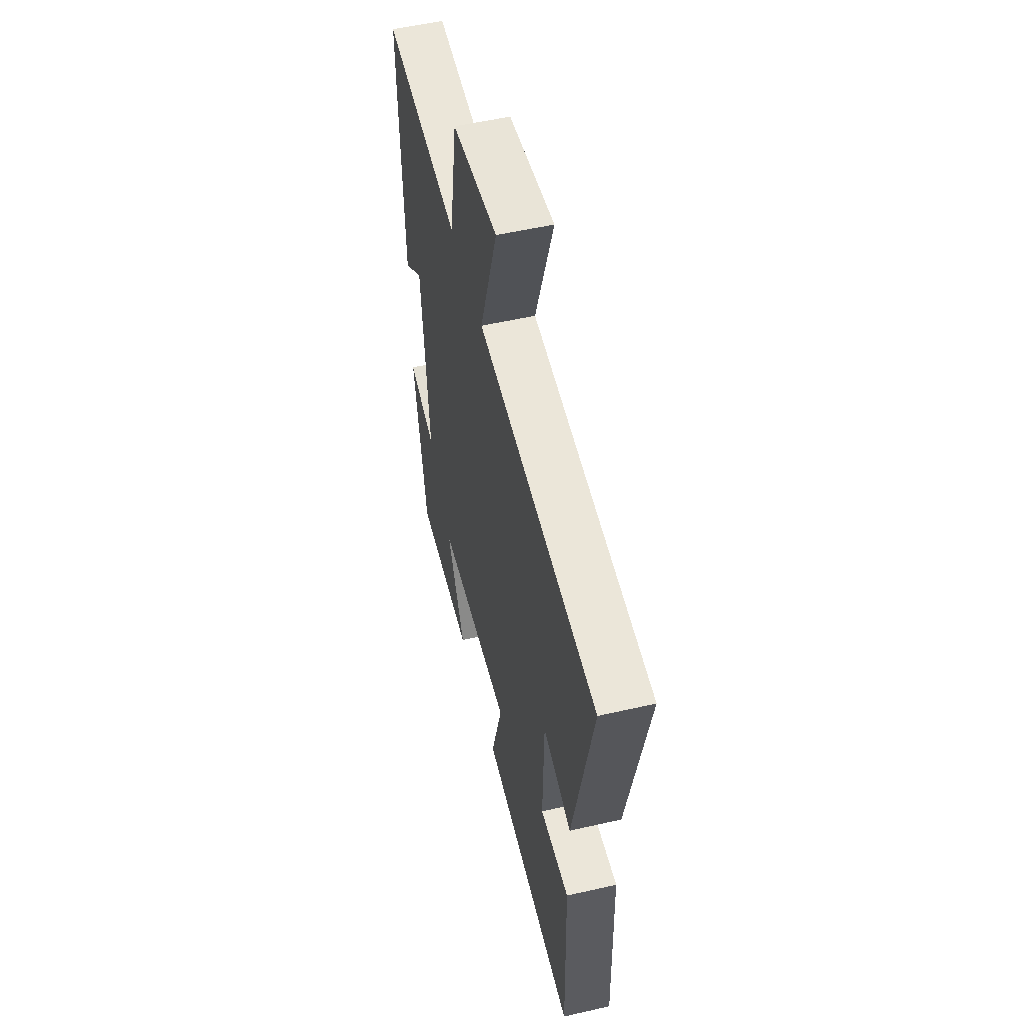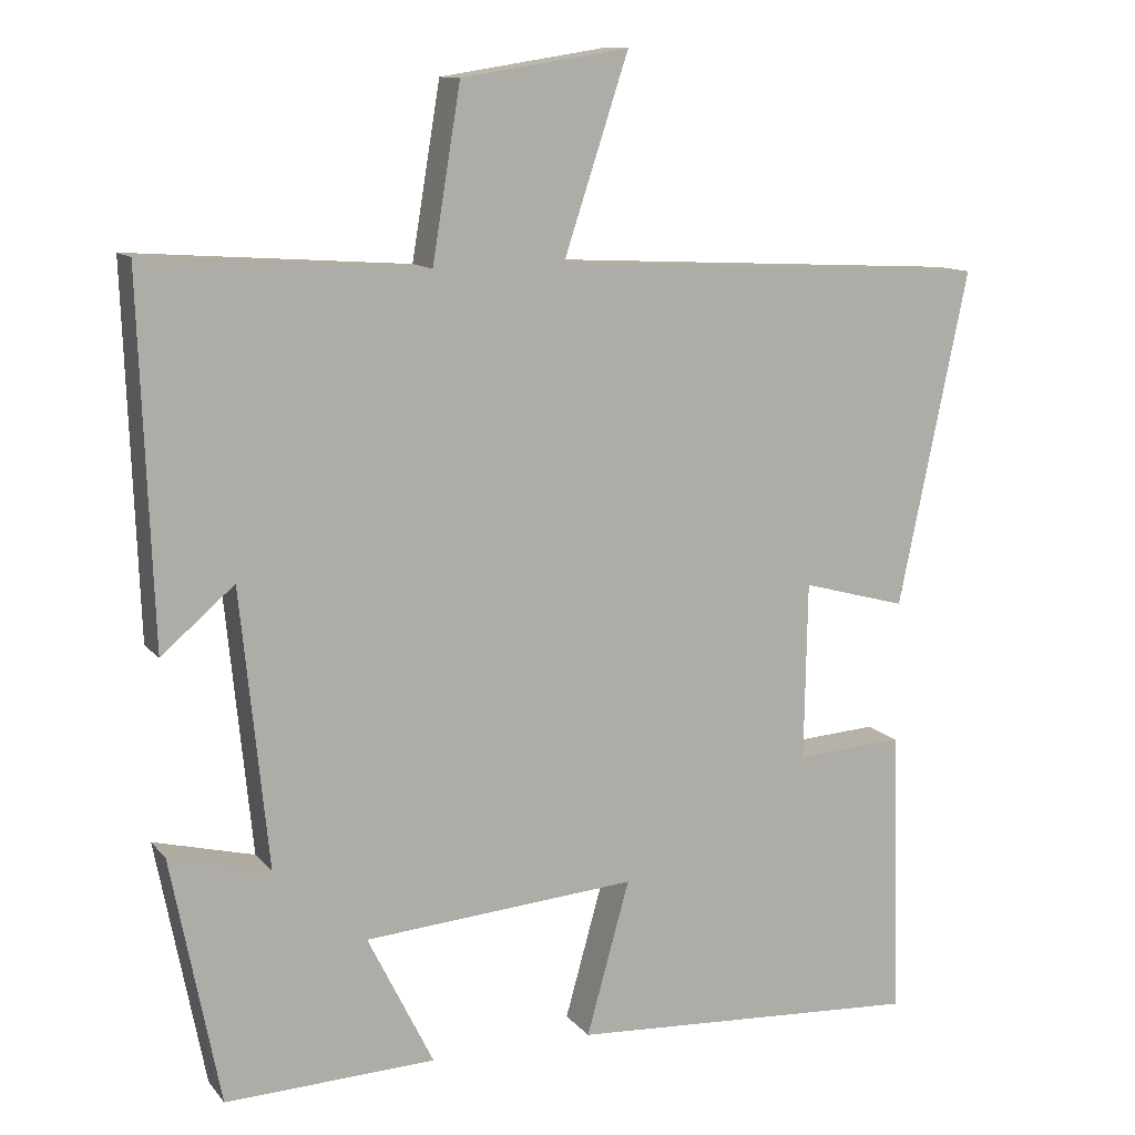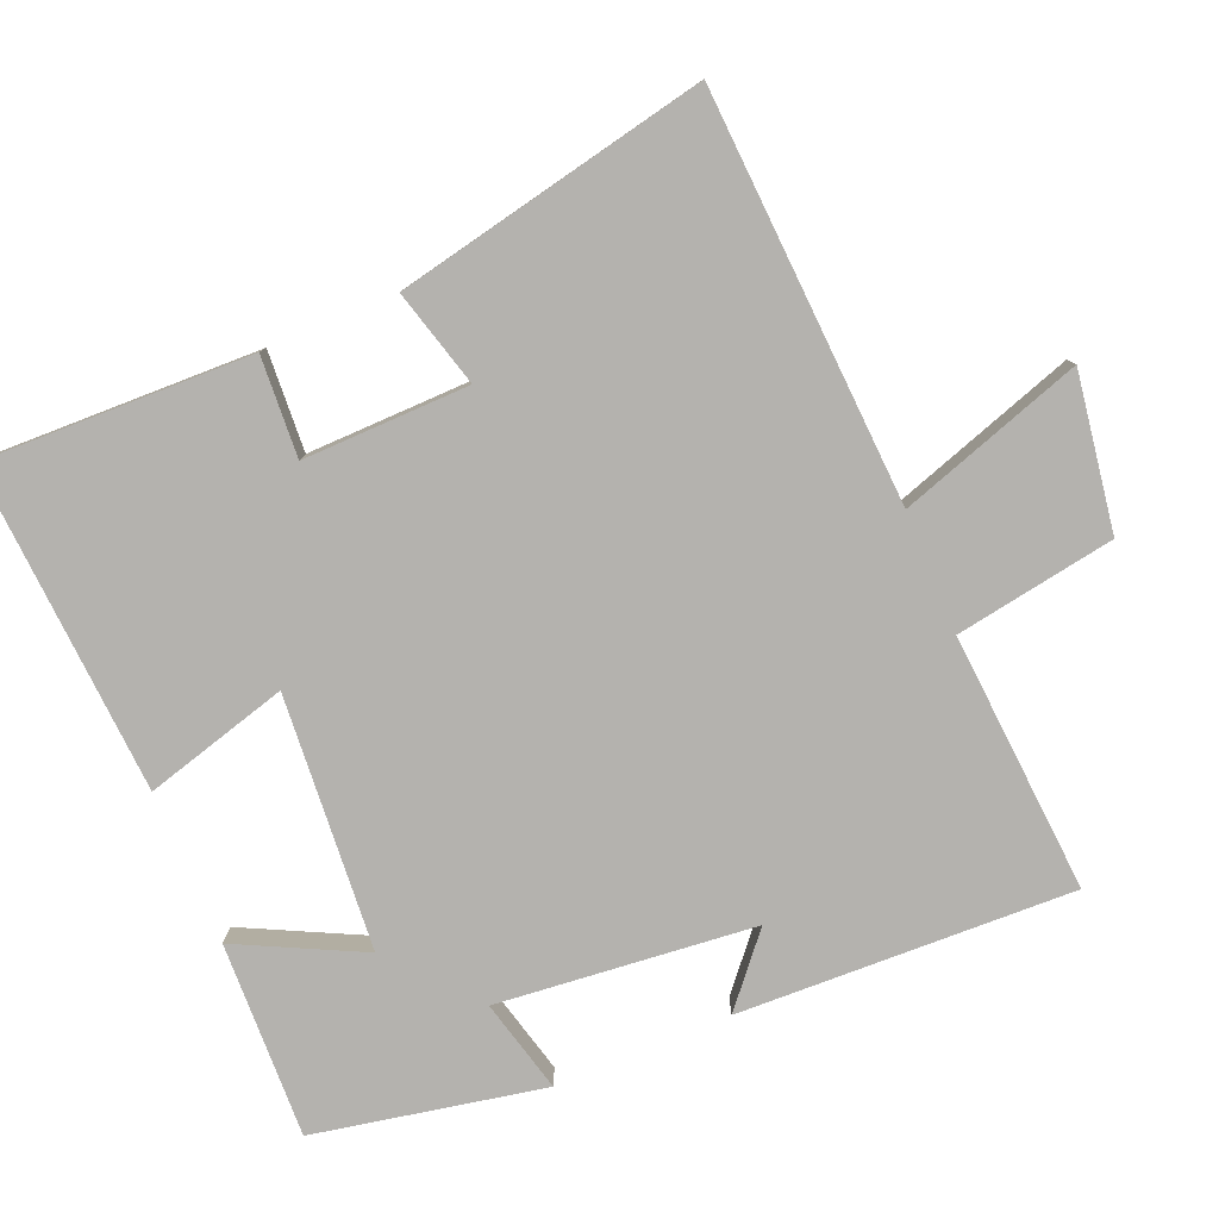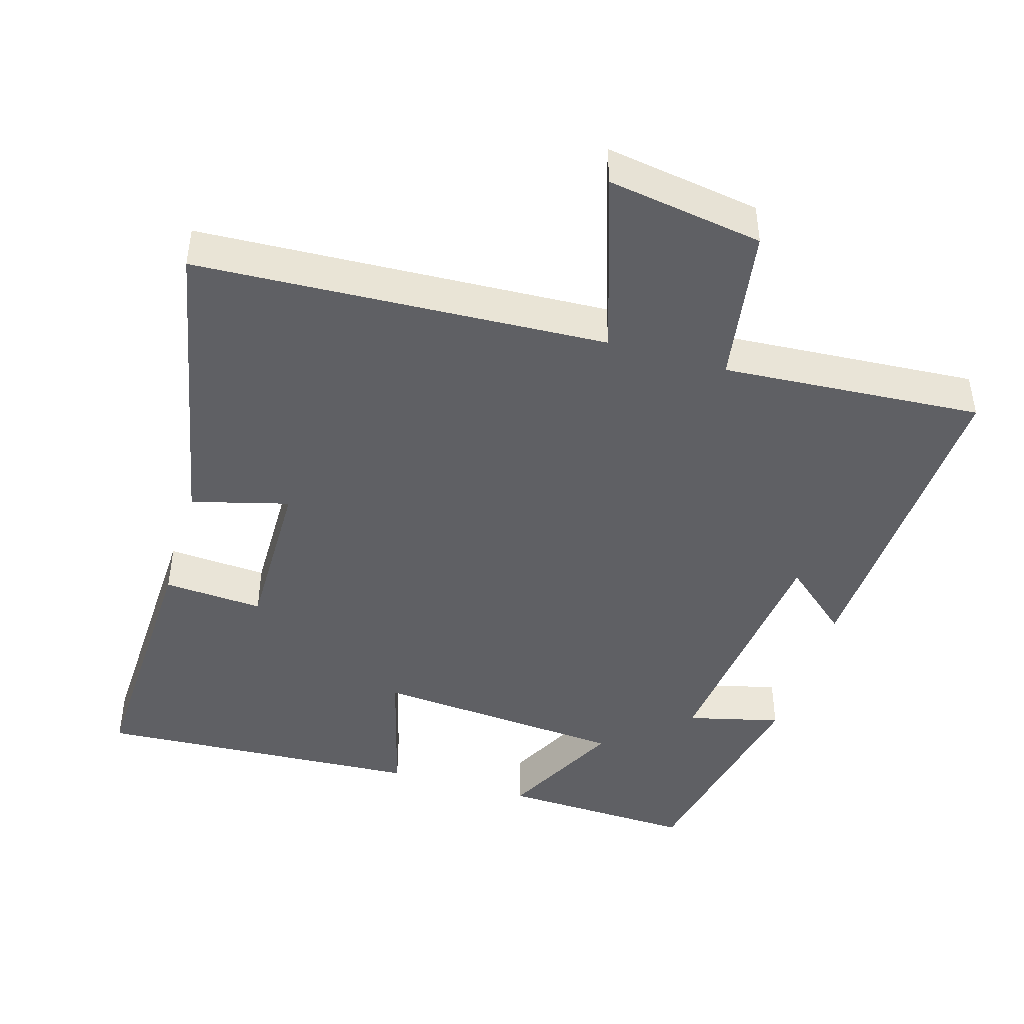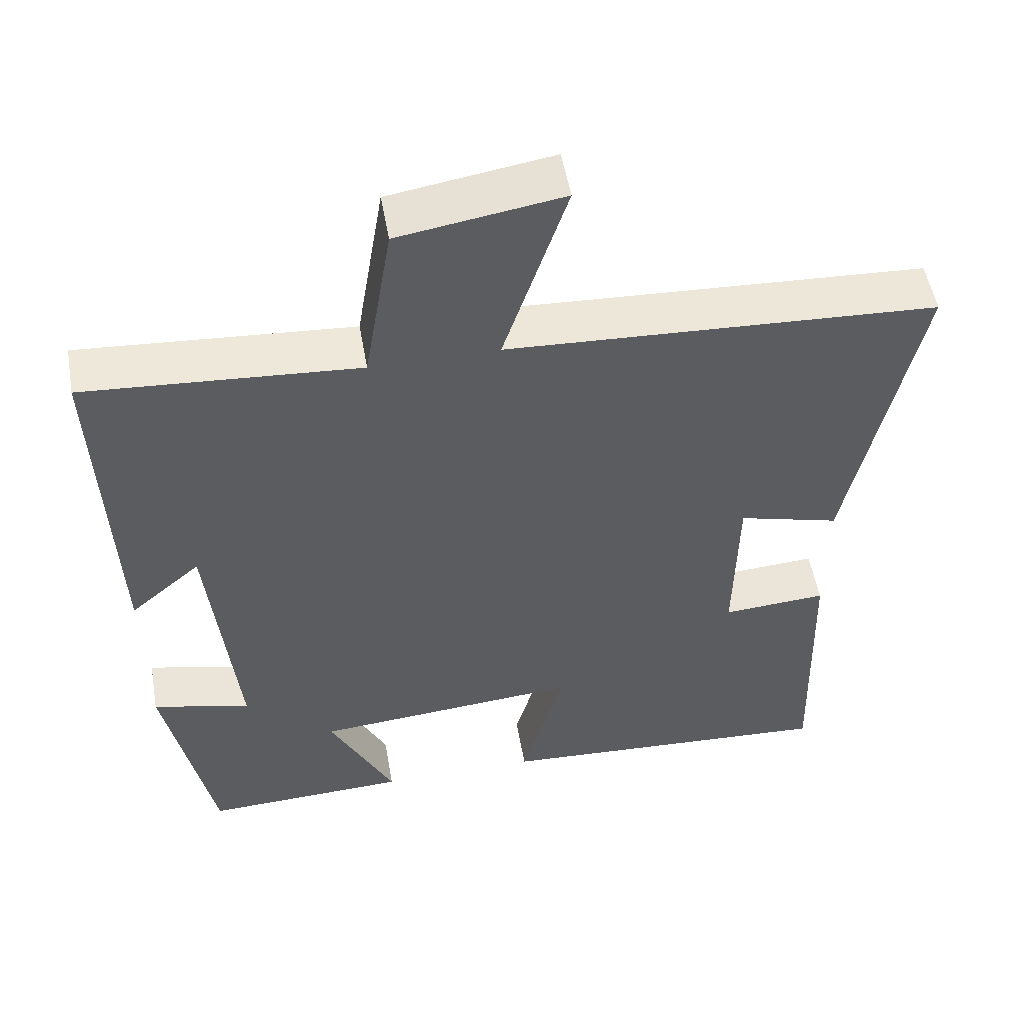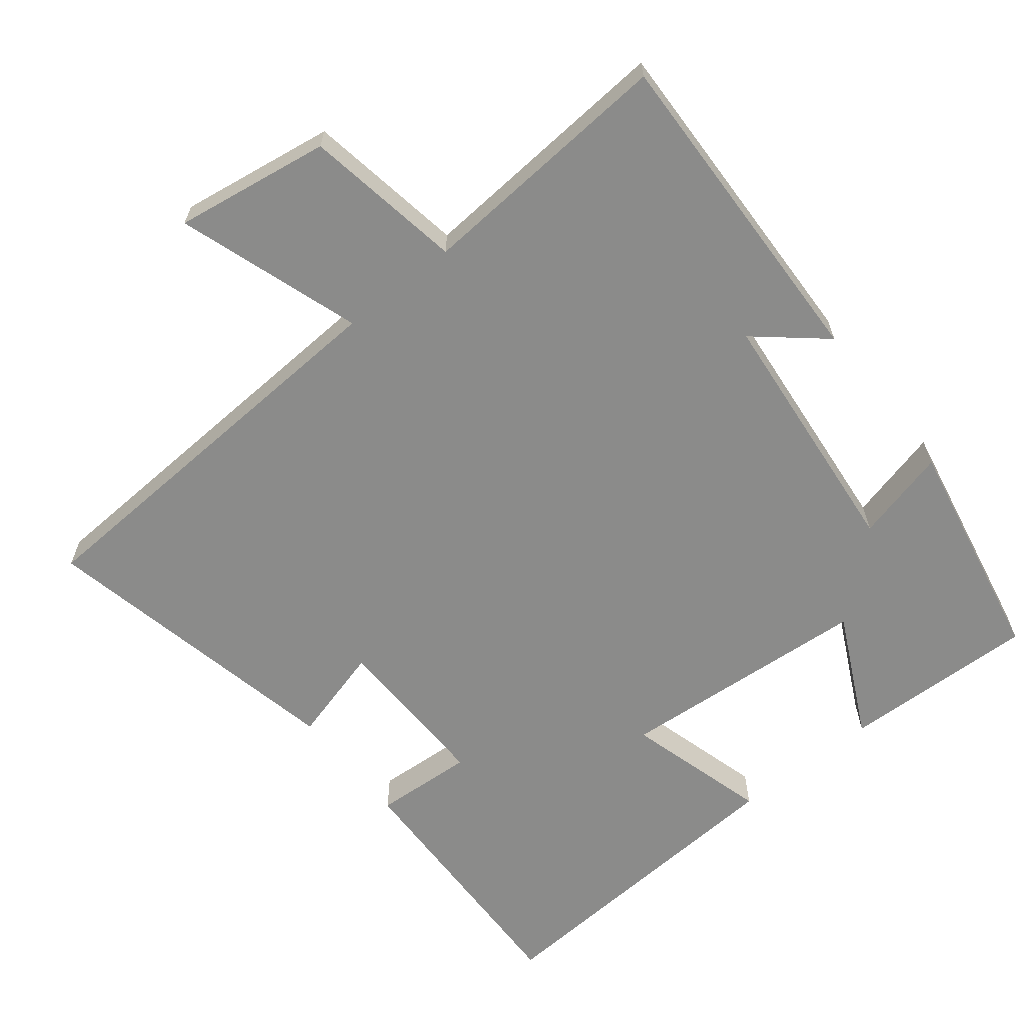
<metadata>
{"format":"obj","ext":"obj","renderer":"f3d","projection":"perspective","resolution":1024,"background":"white","views":[{"elev":53.9,"azim":-103.7,"up":"+Z"},{"elev":11.7,"azim":156.6,"up":"+Z"},{"elev":-79.7,"azim":-67.2,"up":"+Y"},{"elev":-44.5,"azim":-16.8,"up":"+Y"},{"elev":52.6,"azim":170.0,"up":"+Z"},{"elev":-63.7,"azim":38.6,"up":"+Y"}]}
</metadata>
<code>
v 0.437 0.07 -0.51
v 0.163 0.07 -0.5
v 0.249 0.07 -0.327
v -0.107 0.07 -0.299
v -0.051 0.07 -0.5
v -0.511 0.07 -0.528
v -0.5 0.07 -0.152
v -0.36 0.07 -0.161
v -0.364 0.07 0.071
v -0.5 0.07 0.034
v -0.591 0.07 0.47
v -0.017 0.07 0.5
v -0.102 0.07 0.757
v 0.116 0.07 0.723
v 0.153 0.07 0.5
v 0.517 0.07 0.526
v 0.5 0.07 0.057
v 0.405 0.07 0.138
v 0.369 0.07 -0.222
v 0.5 0.07 -0.189
v 0.437 0 -0.51
v 0.163 0 -0.5
v 0.249 0 -0.327
v -0.107 0 -0.299
v -0.051 0 -0.5
v -0.511 0 -0.528
v -0.5 0 -0.152
v -0.36 0 -0.161
v -0.364 0 0.071
v -0.5 0 0.034
v -0.591 0 0.47
v -0.017 0 0.5
v -0.102 0 0.757
v 0.116 0 0.723
v 0.153 0 0.5
v 0.517 0 0.526
v 0.5 0 0.057
v 0.405 0 0.138
v 0.369 0 -0.222
v 0.5 0 -0.189
f 1 2 3
f 20 1 3
f 19 20 3
f 18 19 3 4
f 15 16 17 18
f 15 18 4
f 12 13 14 15
f 11 12 15
f 10 11 15
f 9 10 15
f 8 9 15 4
f 6 7 8
f 5 6 8
f 4 5 8
f 23 22 21
f 23 21 40
f 23 40 39
f 24 23 39 38
f 38 37 36 35
f 24 38 35
f 35 34 33 32
f 35 32 31
f 35 31 30
f 35 30 29
f 24 35 29 28
f 28 27 26
f 28 26 25
f 28 25 24
f 1 21 22 2
f 2 22 23 3
f 3 23 24 4
f 4 24 25 5
f 5 25 26 6
f 6 26 27 7
f 7 27 28 8
f 8 28 29 9
f 9 29 30 10
f 10 30 31 11
f 11 31 32 12
f 12 32 33 13
f 13 33 34 14
f 14 34 35 15
f 15 35 36 16
f 16 36 37 17
f 17 37 38 18
f 18 38 39 19
f 19 39 40 20
f 20 40 21 1

</code>
